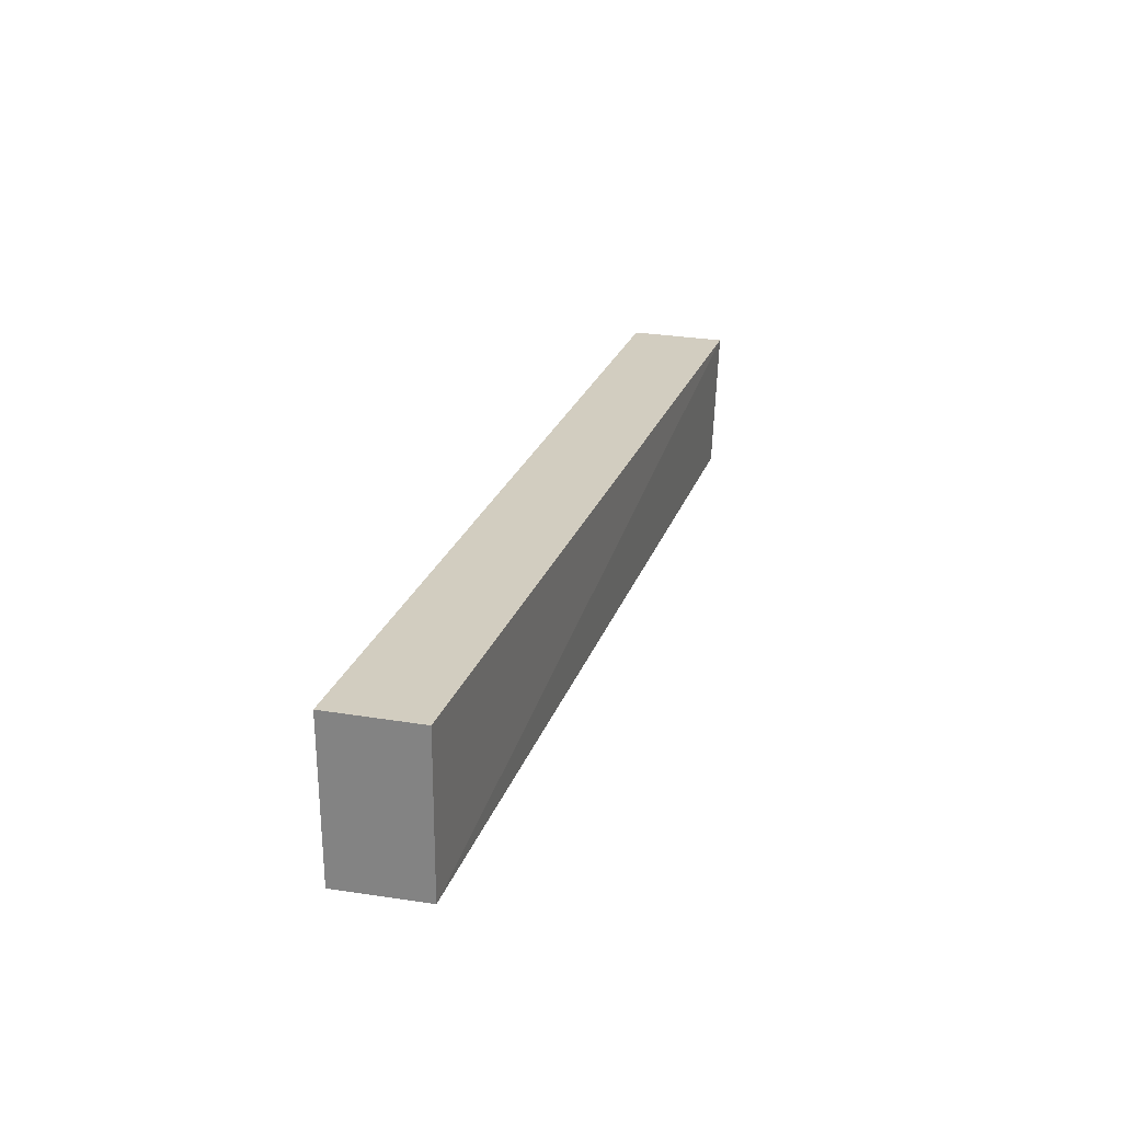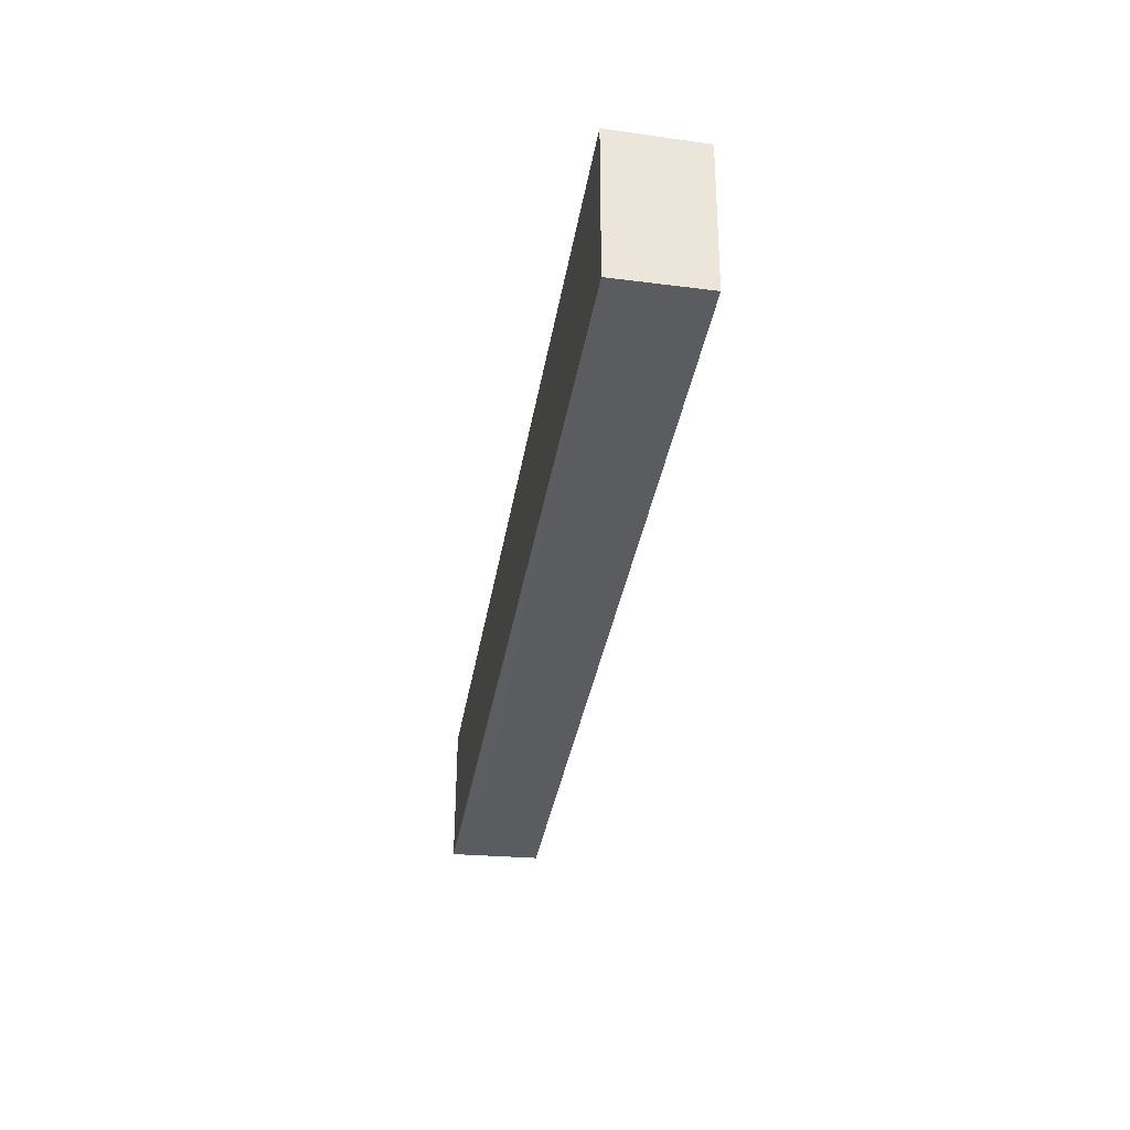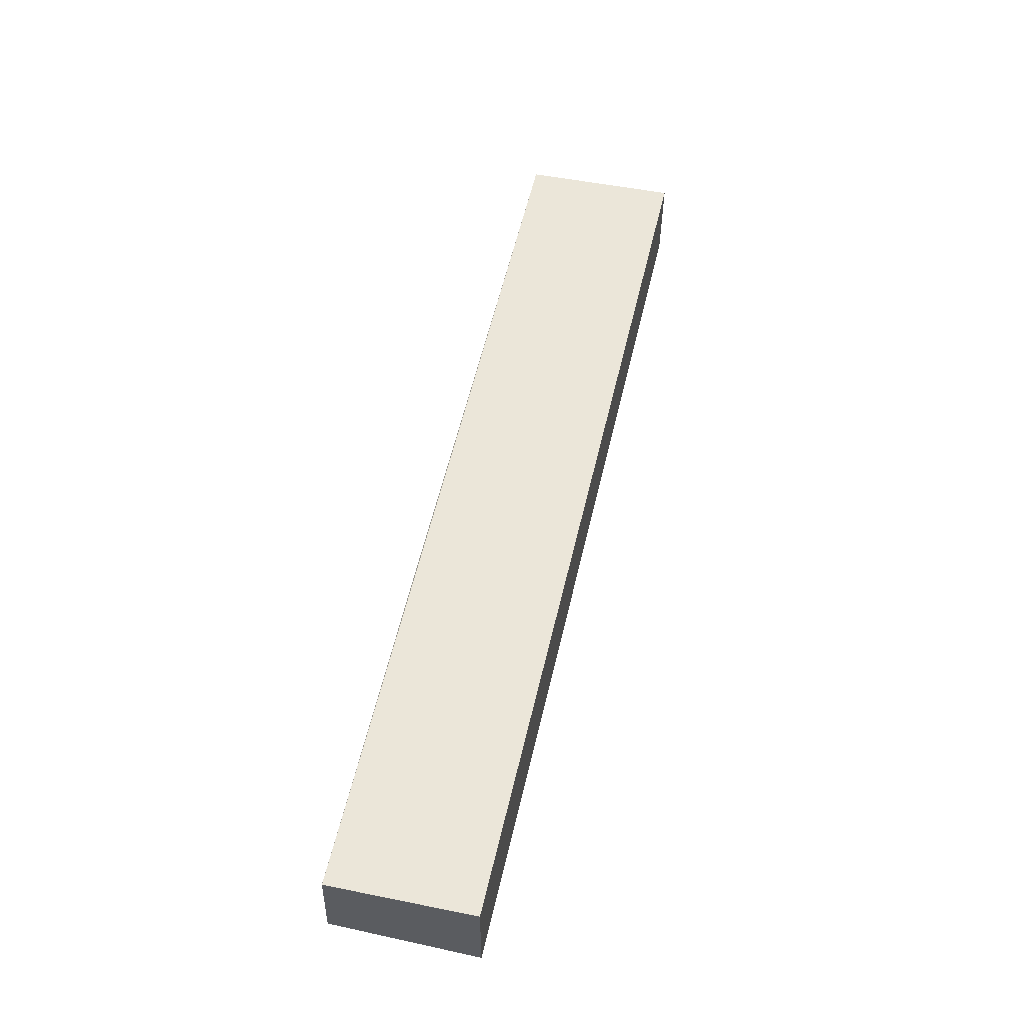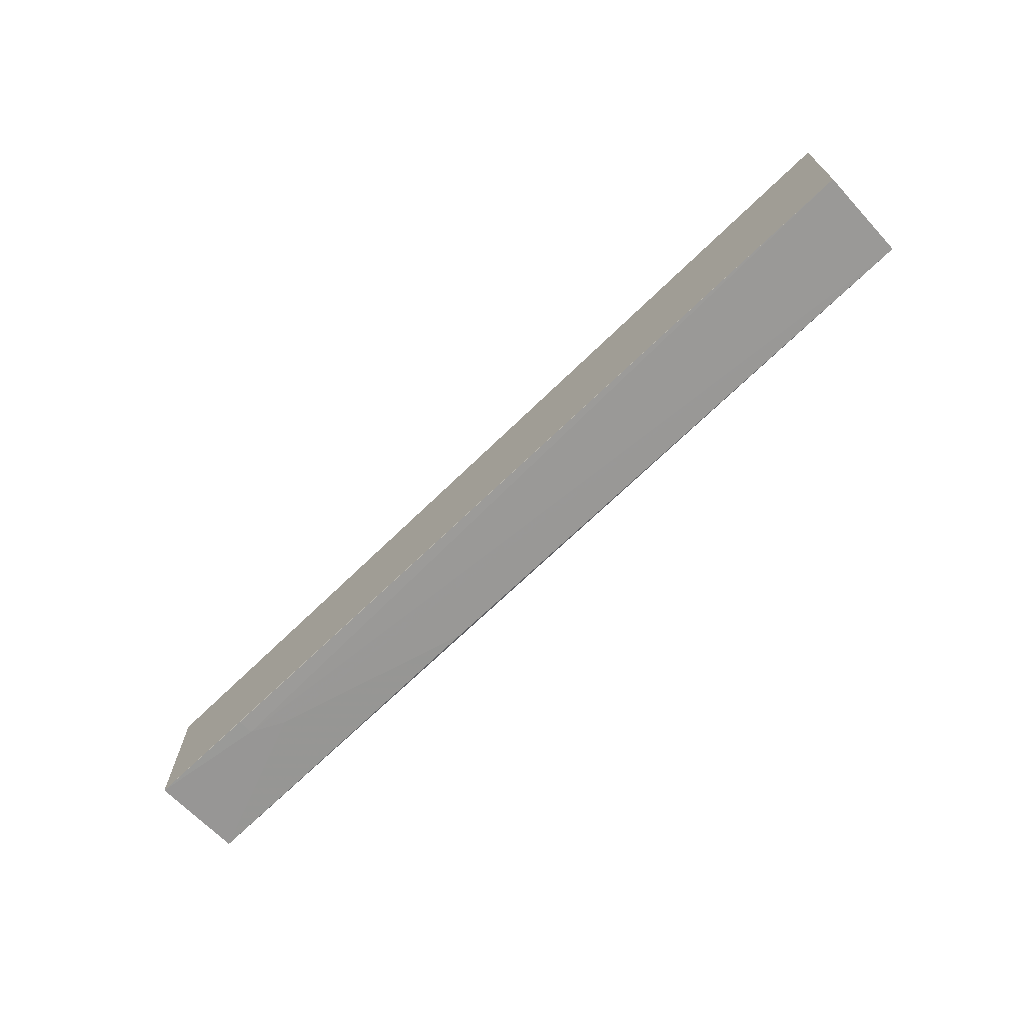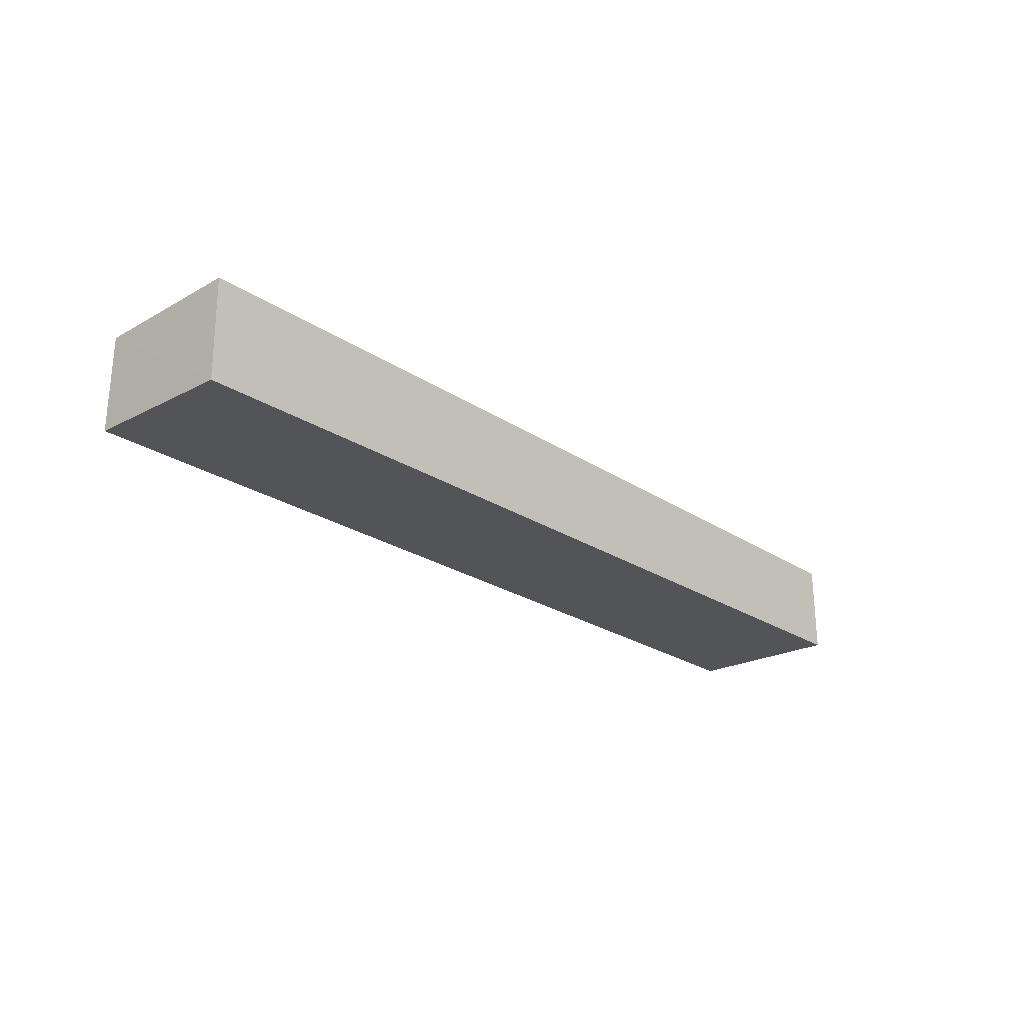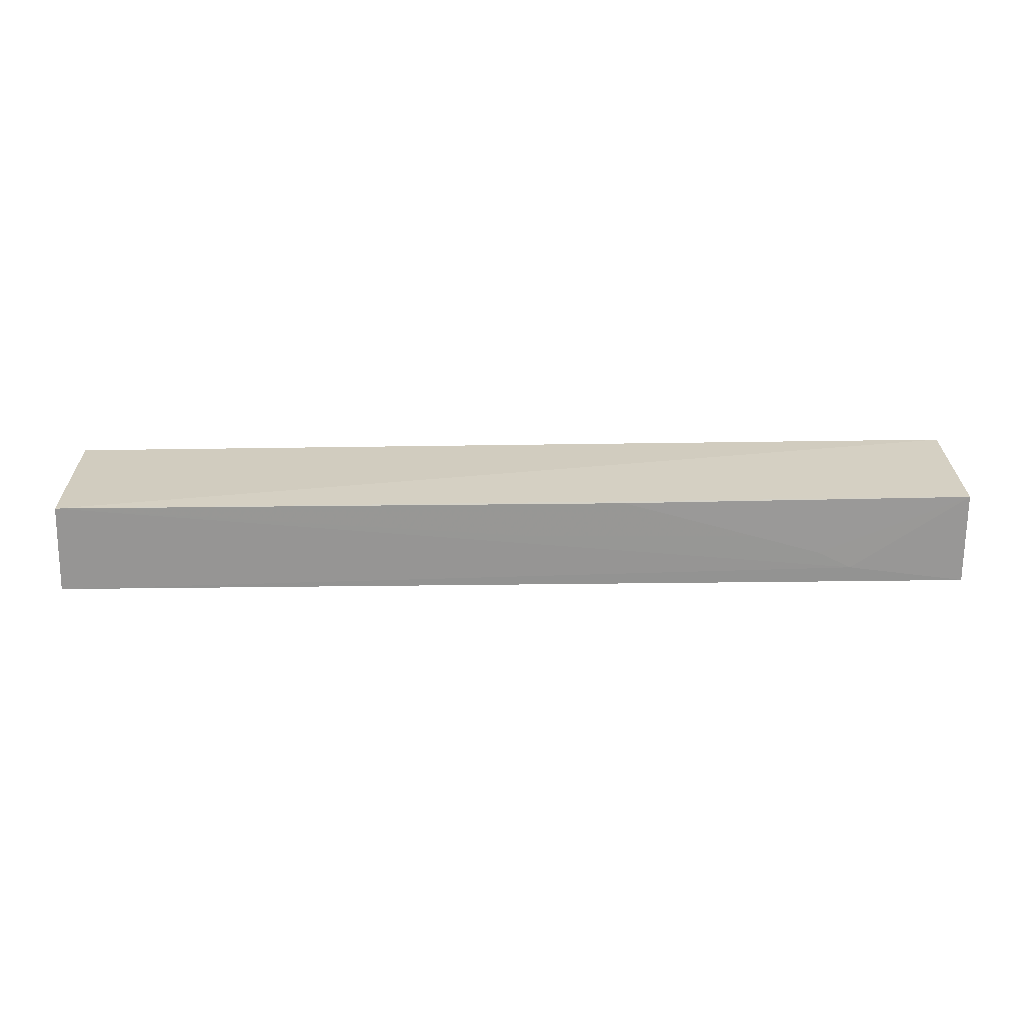
<metadata>
{"format":"obj","ext":"obj","renderer":"f3d","projection":"perspective","resolution":1024,"background":"white","views":[{"elev":24.6,"azim":106.7,"up":"+Z"},{"elev":-35.9,"azim":80.7,"up":"+Z"},{"elev":54.7,"azim":-77.0,"up":"+Y"},{"elev":-70.1,"azim":44.1,"up":"+Z"},{"elev":-23.0,"azim":-48.2,"up":"+Y"},{"elev":23.7,"azim":179.2,"up":"+Y"}]}
</metadata>
<code>
v 0.1321 0.02532 0.03917
v 0.1326 0.002975 0.03912
v 0.1321 0.002988 0.0005037
v -0.09635 0.02571 0.003401
v -0.09631 0.002956 0.03913
v 0.1315 0.02498 0.000939
v -0.09631 0.02716 0.03914
v -0.0963 0.002953 0.002664
v -0.06743 0.006951 0.002166
v -0.06743 0.003042 0.002155
v -0.009678 0.02502 0.00219
v -0.05921 0.01107 0.002214
f 1 2 3
f 5 2 1
f 6 1 3
f 7 5 1
f 7 4 5
f 7 6 4
f 7 1 6
f 8 5 4
f 8 3 2
f 8 2 5
f 9 6 3
f 9 8 4
f 10 9 3
f 10 3 8
f 10 8 9
f 11 4 6
f 12 9 4
f 12 4 11
f 12 11 6
f 12 6 9

</code>
